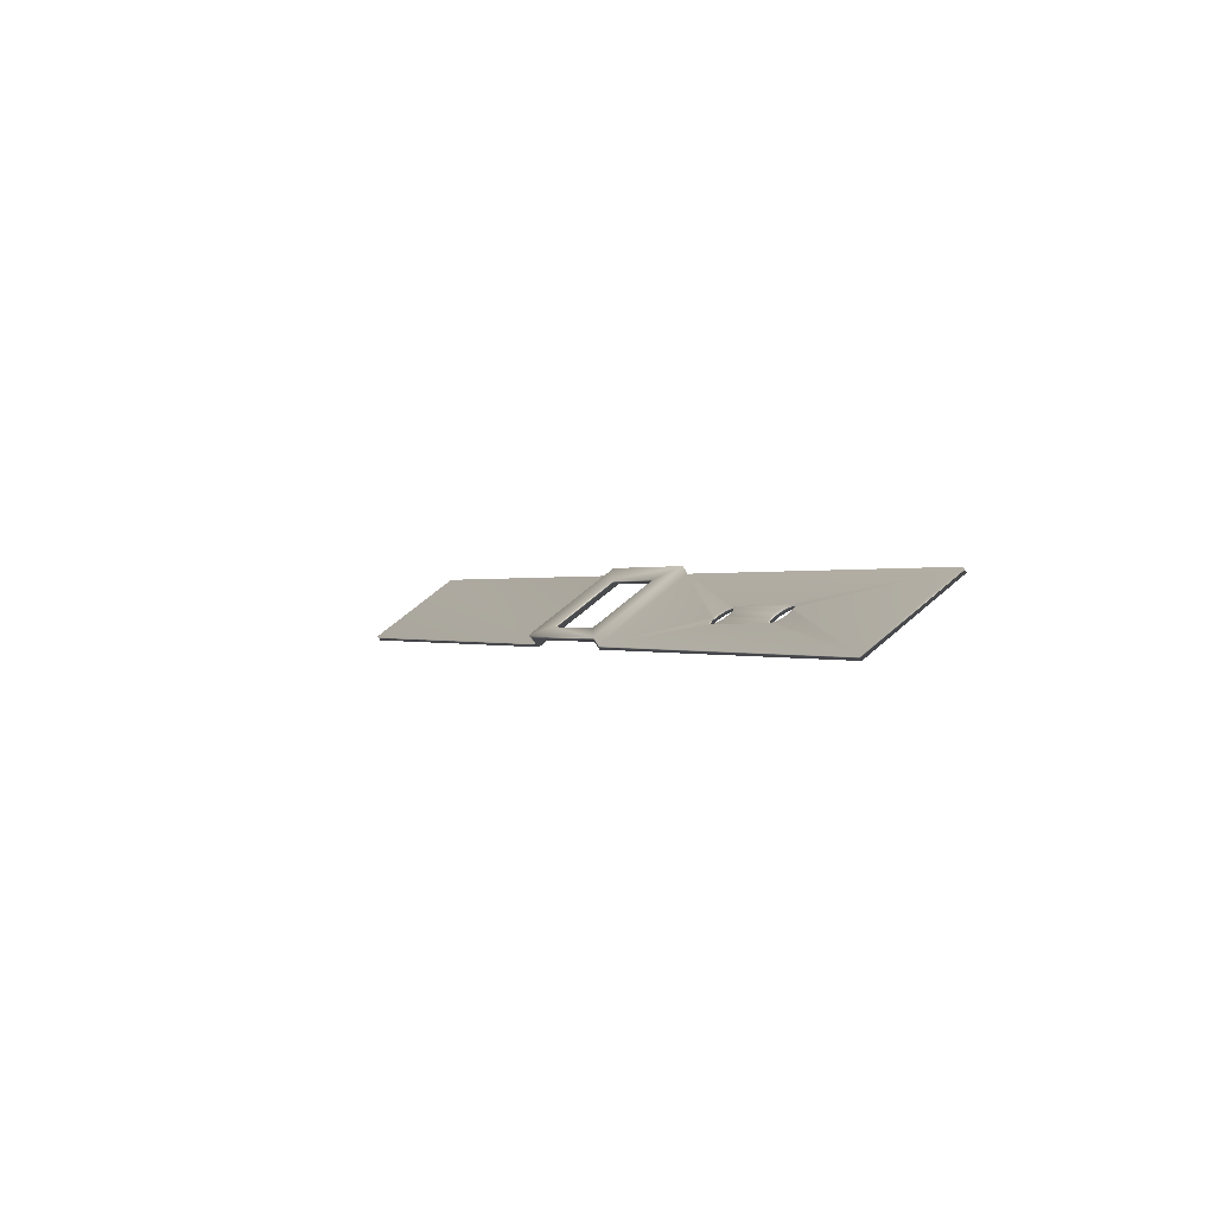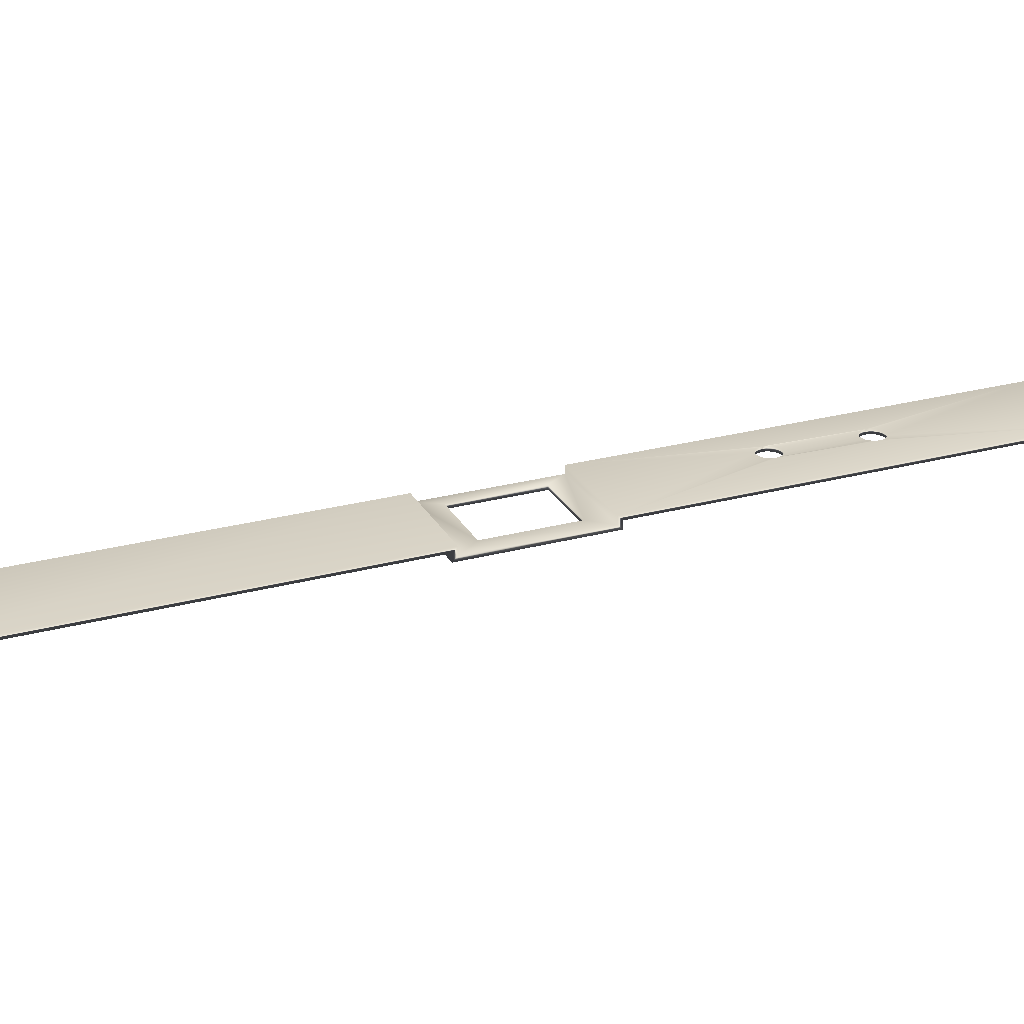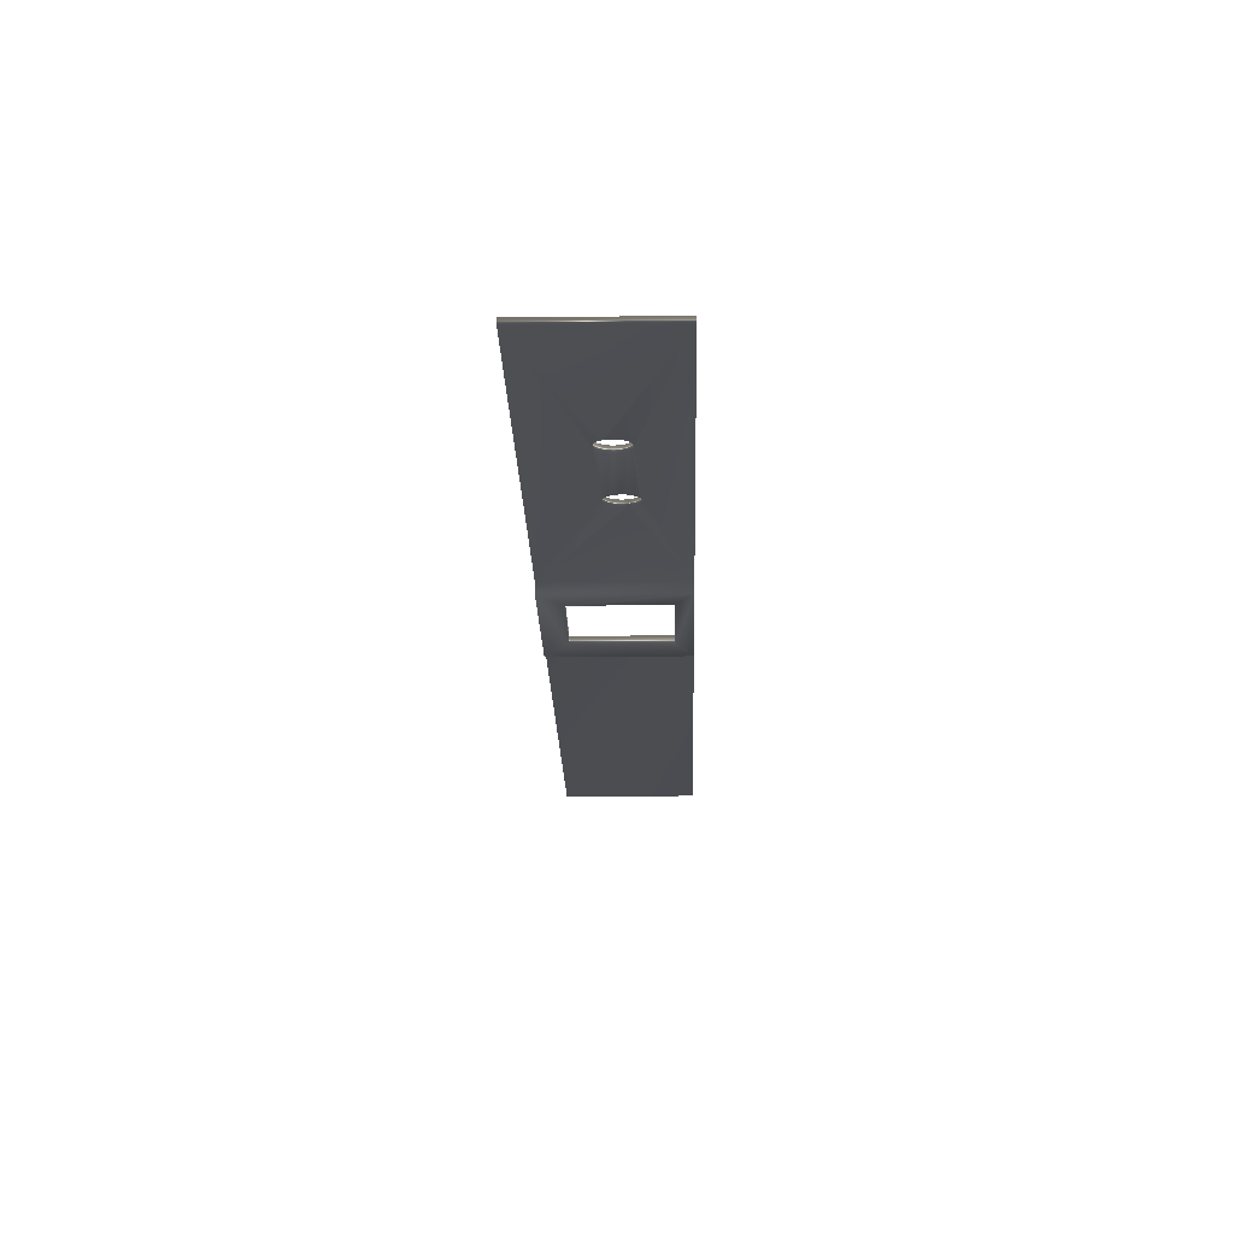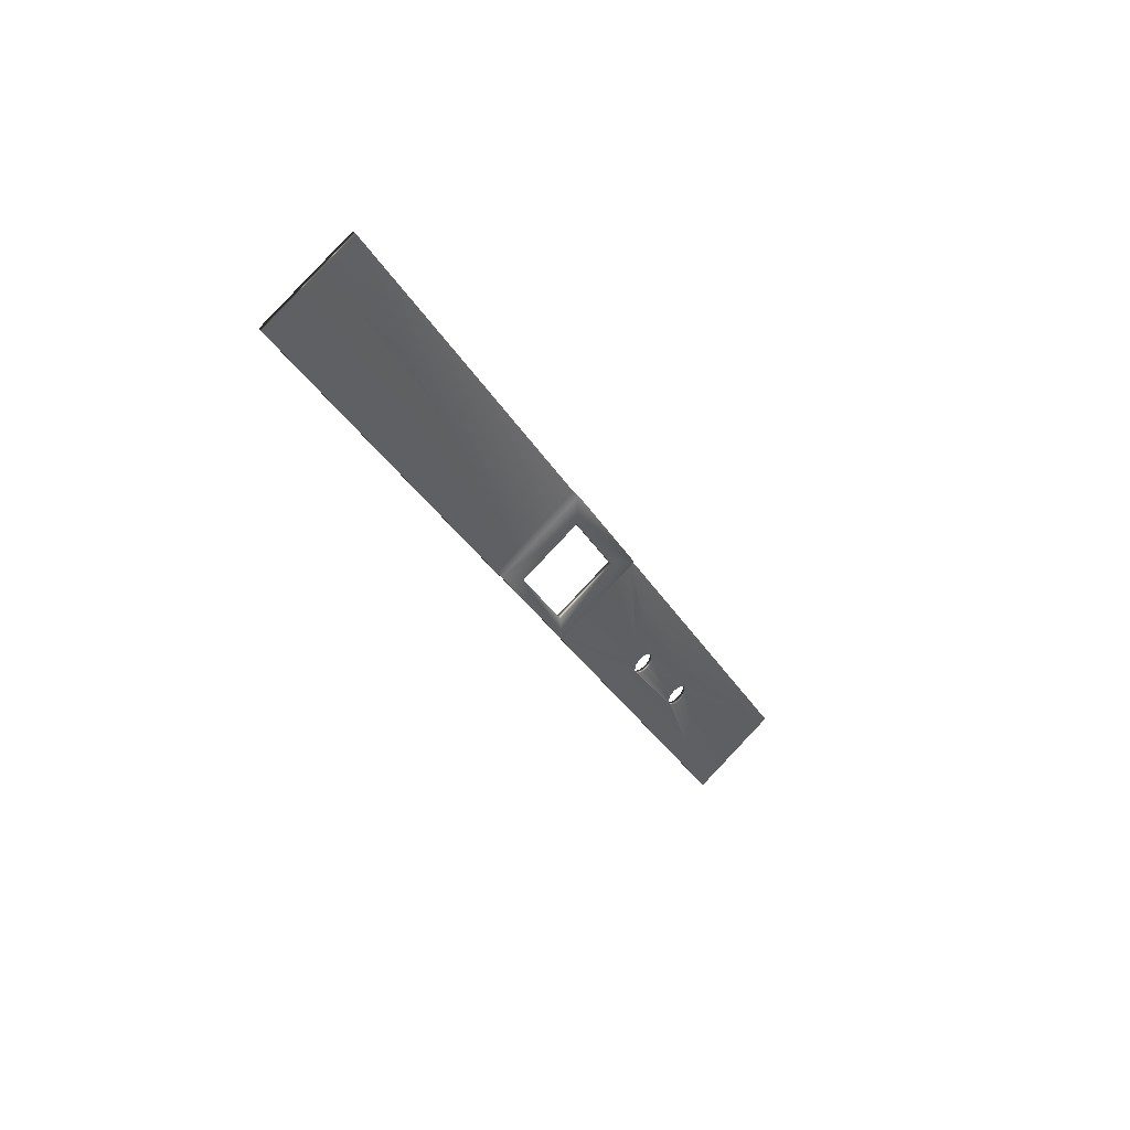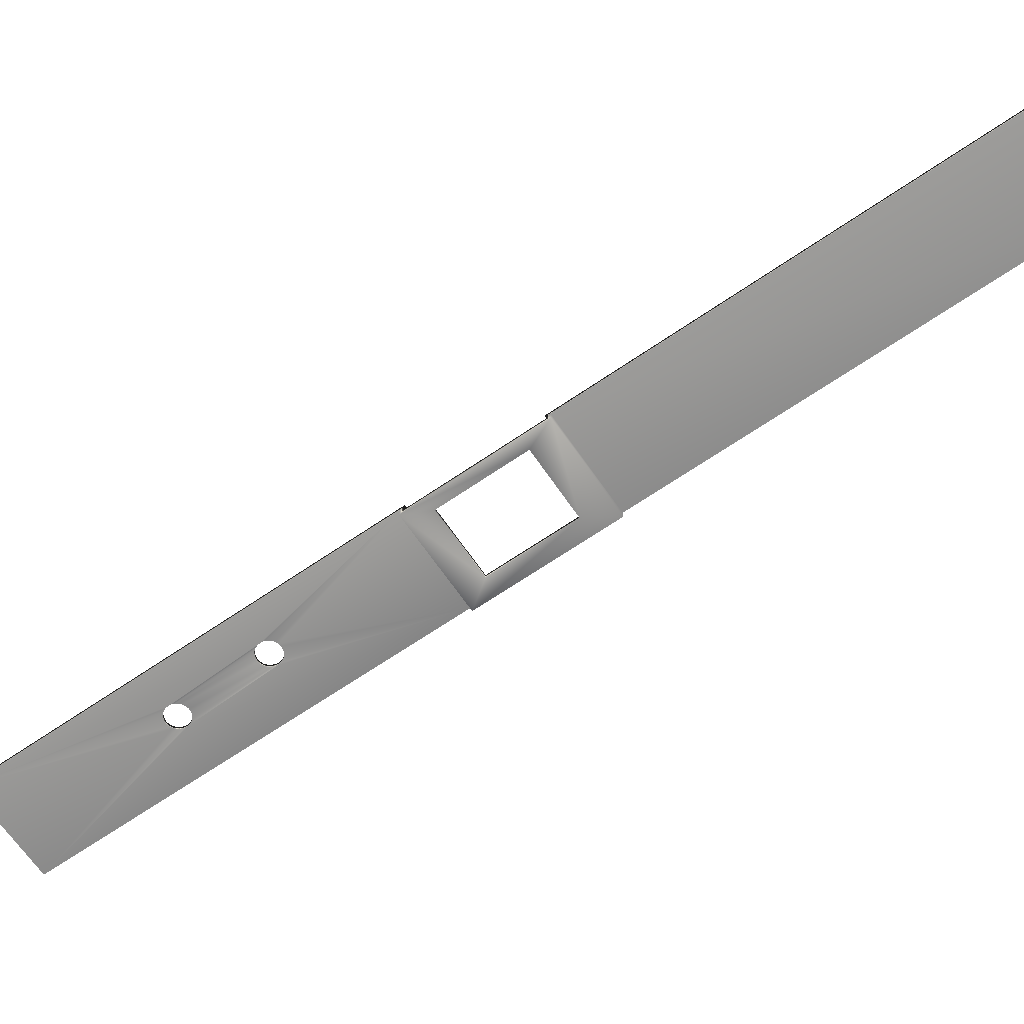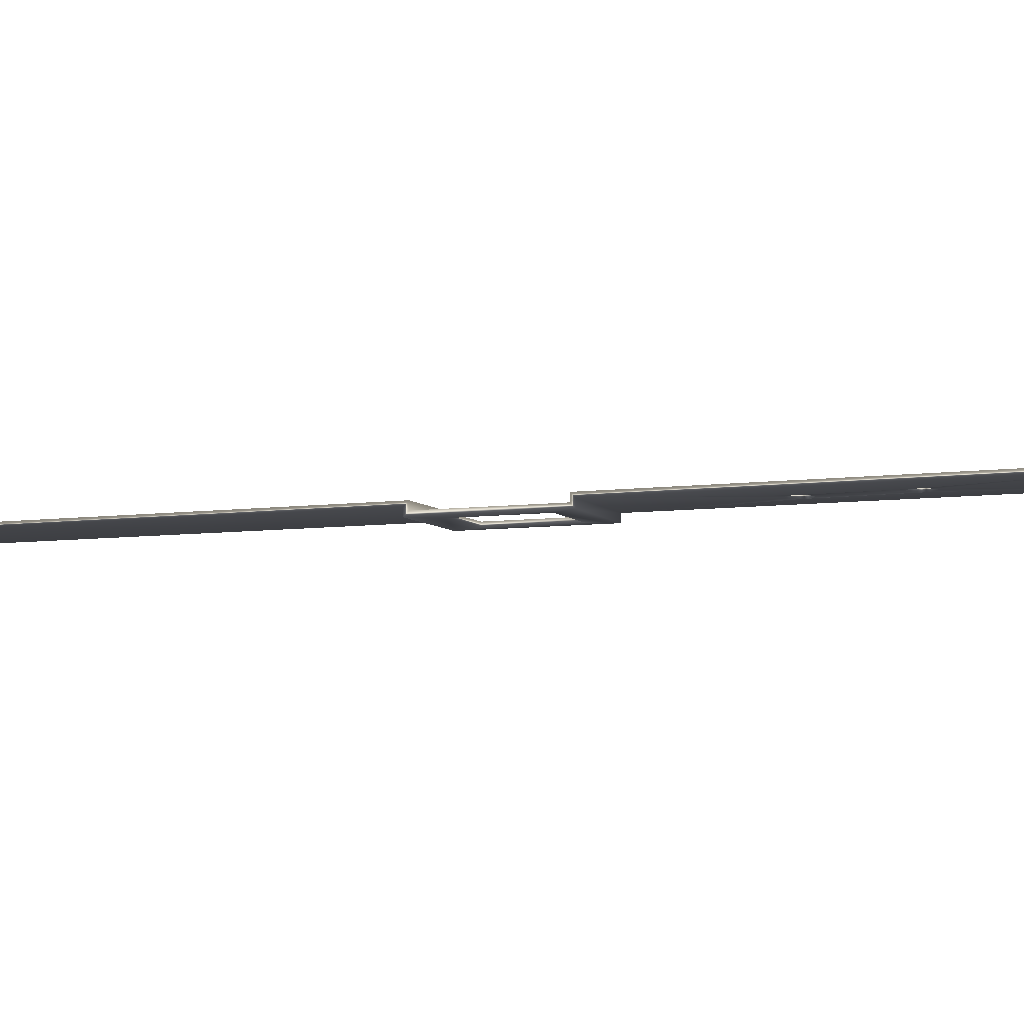
<metadata>
{"format":"obj","ext":"obj","renderer":"f3d","projection":"perspective","resolution":1024,"background":"white","views":[{"elev":-73.7,"azim":32.6,"up":"+Z"},{"elev":26.2,"azim":38.6,"up":"+Y"},{"elev":-16.6,"azim":152.8,"up":"+Y"},{"elev":45.2,"azim":-38.6,"up":"+Z"},{"elev":-67.1,"azim":-83.9,"up":"+Y"},{"elev":-7.0,"azim":83.8,"up":"+Y"}]}
</metadata>
<code>
v -59.36 26.65 -131.6
v -59.36 26.75 -131.6
v -57.53 26.65 -130.7
v -57.53 26.75 -130.7
v -65.05 26.65 -121.1
v -65.05 26.48 -121.1
v -63.21 26.65 -120.1
v -63.21 26.48 -120.1
v -69.34 26.75 -113.2
v -67.5 26.75 -112.2
v -65 26.75 -121.2
v -63.16 26.75 -120.2
v -67.5 26.65 -112.2
v -69.34 26.65 -113.2
v -63.68 26.75 -123.6
v -63.68 26.58 -123.6
v -61.85 26.75 -122.6
v -61.85 26.58 -122.6
v -63.63 26.65 -123.7
v -63.63 26.48 -123.7
v -65 26.58 -121.2
v -61.29 26.75 -126.5
v -61.29 26.65 -126.5
v -61.23 26.75 -126.4
v -61.23 26.65 -126.4
v -61.17 26.75 -126.4
v -61.17 26.65 -126.4
v -61.12 26.75 -126.4
v -61.12 26.65 -126.4
v -61.08 26.75 -126.3
v -61.08 26.65 -126.3
v -61.05 26.75 -126.3
v -61.05 26.65 -126.3
v -61.04 26.75 -126.2
v -61.04 26.65 -126.2
v -61.05 26.75 -126.1
v -61.05 26.65 -126.1
v -61.08 26.75 -126.1
v -61.08 26.65 -126.1
v -61.12 26.75 -126
v -61.12 26.65 -126
v -61.17 26.75 -126
v -61.17 26.65 -126
v -61.23 26.75 -126
v -61.23 26.65 -126
v -61.29 26.75 -126
v -61.29 26.65 -126
v -61.36 26.65 -126.4
v -61.36 26.75 -126.4
v -61.42 26.65 -126.4
v -61.42 26.75 -126.4
v -61.47 26.65 -126.4
v -61.47 26.75 -126.4
v -61.51 26.65 -126.3
v -61.51 26.75 -126.3
v -61.54 26.65 -126.3
v -61.54 26.75 -126.3
v -61.54 26.65 -126.2
v -61.54 26.75 -126.2
v -61.54 26.65 -126.1
v -61.54 26.75 -126.1
v -61.51 26.65 -126.1
v -61.51 26.75 -126.1
v -61.47 26.65 -126
v -61.47 26.75 -126
v -61.42 26.65 -126
v -61.42 26.75 -126
v -61.36 26.65 -126
v -61.36 26.75 -126
v -60.08 26.75 -128
v -60.06 26.75 -128
v -60.05 26.75 -127.9
v -60.52 26.75 -128
v -60.48 26.75 -128.1
v -60.08 26.75 -127.8
v -60.12 26.75 -127.7
v -60.18 26.75 -127.7
v -60.24 26.75 -127.7
v -60.3 26.75 -127.6
v -60.37 26.75 -128.1
v -60.3 26.75 -128.1
v -60.24 26.75 -128.1
v -60.18 26.75 -128.1
v -60.12 26.75 -128.1
v -60.06 26.75 -127.8
v -60.37 26.75 -127.7
v -60.43 26.75 -127.7
v -60.48 26.75 -127.7
v -60.52 26.75 -127.8
v -60.54 26.75 -127.8
v -60.55 26.75 -127.9
v -60.54 26.75 -128
v -60.43 26.75 -128.1
v -60.08 26.65 -128
v -60.12 26.65 -128.1
v -60.18 26.65 -128.1
v -61.8 26.65 -122.7
v -60.08 26.65 -127.8
v -60.06 26.65 -127.8
v -60.05 26.65 -127.9
v -60.24 26.65 -127.7
v -60.3 26.65 -127.6
v -60.37 26.65 -127.7
v -60.43 26.65 -127.7
v -60.48 26.65 -127.7
v -60.52 26.65 -127.8
v -60.18 26.65 -127.7
v -60.12 26.65 -127.7
v -60.06 26.65 -128
v -60.24 26.65 -128.1
v -60.3 26.65 -128.1
v -60.37 26.65 -128.1
v -60.43 26.65 -128.1
v -60.48 26.65 -128.1
v -60.52 26.65 -128
v -60.54 26.65 -128
v -60.55 26.65 -127.9
v -60.54 26.65 -127.8
v -63.65 26.48 -123.1
v -63.65 26.58 -123.1
v -64.54 26.48 -121.5
v -64.54 26.58 -121.5
v -63.26 26.48 -120.8
v -63.26 26.58 -120.8
v -61.8 26.48 -122.7
v -62.37 26.48 -122.5
v -62.37 26.58 -122.5
v -63.16 26.58 -120.2
f 1 2 3
f 3 2 4
f 5 6 7
f 7 6 8
f 9 10 11
f 11 10 12
f 13 10 14
f 14 10 9
f 15 16 17
f 17 16 18
f 1 19 2
f 2 19 15
f 15 19 16
f 16 19 20
f 16 20 21
f 21 20 6
f 21 6 5
f 14 9 5
f 5 9 11
f 5 11 21
f 22 23 24
f 24 23 25
f 24 25 26
f 26 25 27
f 26 27 28
f 28 27 29
f 28 29 30
f 30 29 31
f 30 31 32
f 32 31 33
f 32 33 34
f 34 33 35
f 34 35 36
f 36 35 37
f 36 37 38
f 38 37 39
f 38 39 40
f 40 39 41
f 40 41 42
f 42 41 43
f 42 43 44
f 44 43 45
f 44 45 46
f 46 45 47
f 23 22 48
f 48 22 49
f 48 49 50
f 50 49 51
f 50 51 52
f 52 51 53
f 52 53 54
f 54 53 55
f 54 55 56
f 56 55 57
f 56 57 58
f 58 57 59
f 58 59 60
f 60 59 61
f 60 61 62
f 62 61 63
f 62 63 64
f 64 63 65
f 64 65 66
f 66 65 67
f 66 67 68
f 68 67 69
f 68 69 47
f 47 69 46
f 2 70 4
f 4 70 71
f 4 71 72
f 15 55 2
f 2 55 73
f 2 73 74
f 17 65 15
f 15 65 63
f 15 63 61
f 4 75 17
f 17 75 76
f 17 76 38
f 38 76 36
f 36 76 77
f 36 77 34
f 34 77 78
f 34 78 79
f 80 81 2
f 2 81 82
f 2 82 83
f 83 84 2
f 2 84 70
f 72 85 4
f 4 85 75
f 34 79 32
f 32 79 86
f 32 86 30
f 30 86 87
f 30 87 88
f 30 88 28
f 28 88 89
f 28 89 26
f 26 89 24
f 24 89 90
f 24 90 22
f 22 90 91
f 22 91 49
f 49 91 51
f 51 91 92
f 51 92 53
f 53 92 73
f 53 73 55
f 74 93 2
f 2 93 80
f 38 40 17
f 17 40 42
f 17 42 44
f 44 46 17
f 17 46 69
f 17 69 67
f 67 65 17
f 61 59 15
f 15 59 57
f 15 57 55
f 3 94 1
f 1 94 95
f 1 95 96
f 97 98 3
f 3 98 99
f 3 99 100
f 19 64 97
f 97 64 66
f 97 66 68
f 1 54 19
f 19 54 56
f 19 56 58
f 101 35 102
f 102 35 33
f 102 33 103
f 103 33 31
f 103 31 104
f 104 31 105
f 105 31 29
f 105 29 106
f 106 29 27
f 106 27 25
f 101 107 35
f 35 107 37
f 37 107 108
f 37 108 39
f 39 108 97
f 39 97 41
f 41 97 43
f 43 97 45
f 45 97 47
f 47 97 68
f 108 98 97
f 100 109 3
f 3 109 94
f 96 110 1
f 1 110 111
f 1 111 112
f 112 113 1
f 1 113 114
f 1 114 115
f 116 52 115
f 115 52 54
f 115 54 1
f 52 116 50
f 50 116 117
f 50 117 48
f 48 117 23
f 23 117 118
f 23 118 25
f 25 118 106
f 58 60 19
f 19 60 62
f 19 62 64
f 111 81 112
f 112 81 80
f 112 80 113
f 113 80 93
f 113 93 114
f 114 93 74
f 114 74 115
f 115 74 73
f 115 73 116
f 116 73 92
f 116 92 117
f 117 92 91
f 117 91 118
f 118 91 90
f 118 90 106
f 106 90 89
f 106 89 105
f 105 89 88
f 105 88 104
f 104 88 87
f 104 87 103
f 103 87 86
f 103 86 102
f 102 86 79
f 81 111 82
f 82 111 110
f 82 110 83
f 83 110 96
f 83 96 84
f 84 96 95
f 84 95 70
f 70 95 94
f 70 94 71
f 71 94 109
f 71 109 72
f 72 109 100
f 72 100 85
f 85 100 99
f 85 99 75
f 75 99 98
f 75 98 76
f 76 98 108
f 76 108 77
f 77 108 107
f 77 107 78
f 78 107 101
f 78 101 79
f 79 101 102
f 119 120 121
f 121 120 122
f 121 122 123
f 123 122 124
f 20 121 6
f 6 121 123
f 6 123 8
f 8 123 125
f 125 123 126
f 125 126 20
f 20 126 119
f 20 119 121
f 21 122 16
f 16 122 120
f 16 120 127
f 122 21 124
f 124 21 128
f 124 128 18
f 124 18 127
f 127 18 16
f 126 127 119
f 119 127 120
f 127 126 124
f 124 126 123
f 3 4 97
f 97 4 17
f 97 17 18
f 97 18 125
f 125 18 128
f 125 128 8
f 8 128 7
f 7 128 12
f 7 12 10
f 10 13 7
f 97 125 19
f 19 125 20
f 21 11 128
f 128 11 12
f 14 5 13
f 13 5 7

</code>
